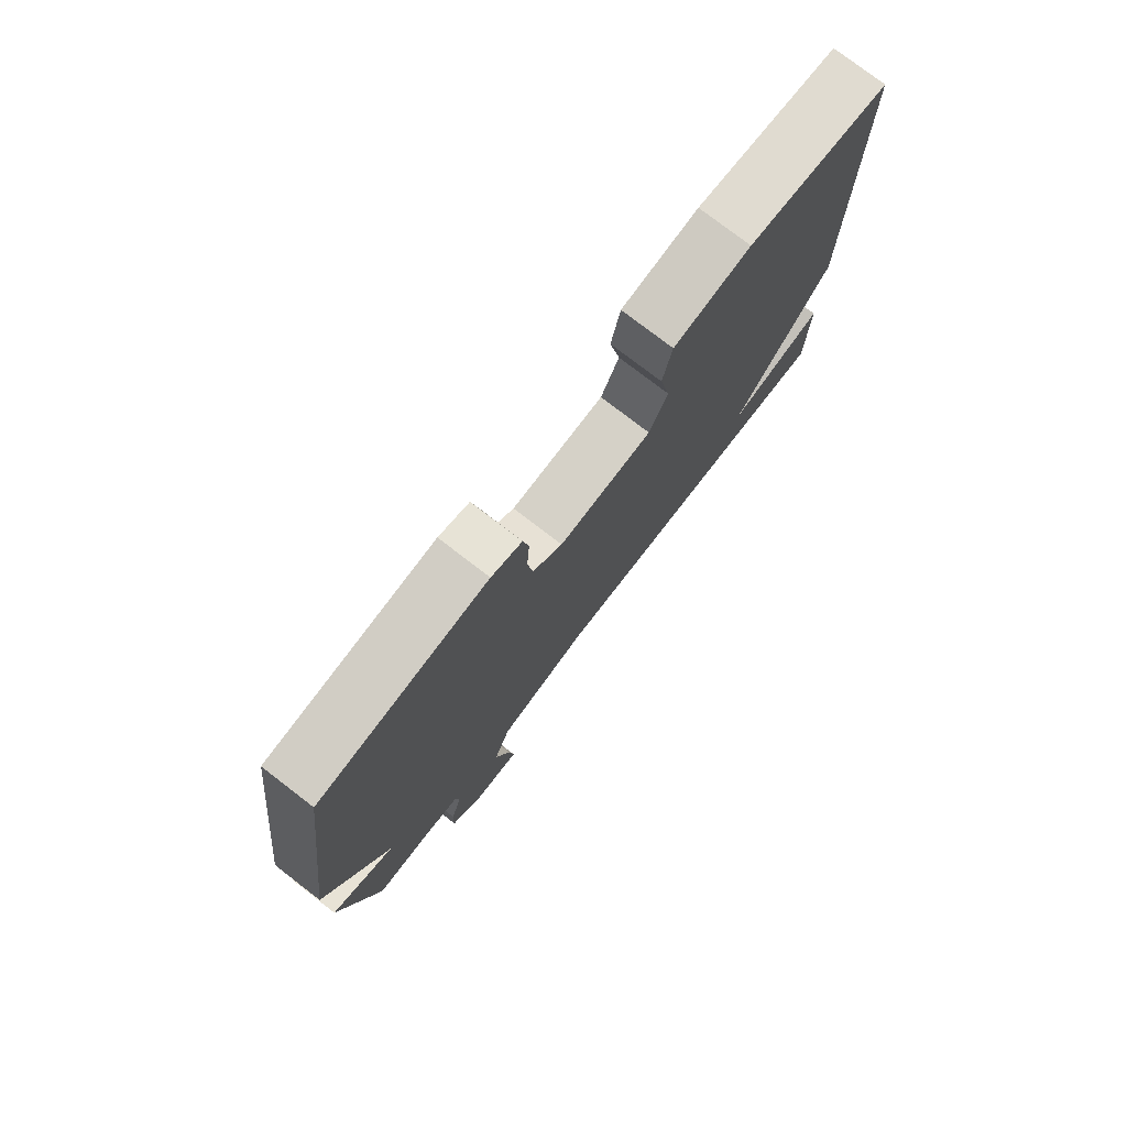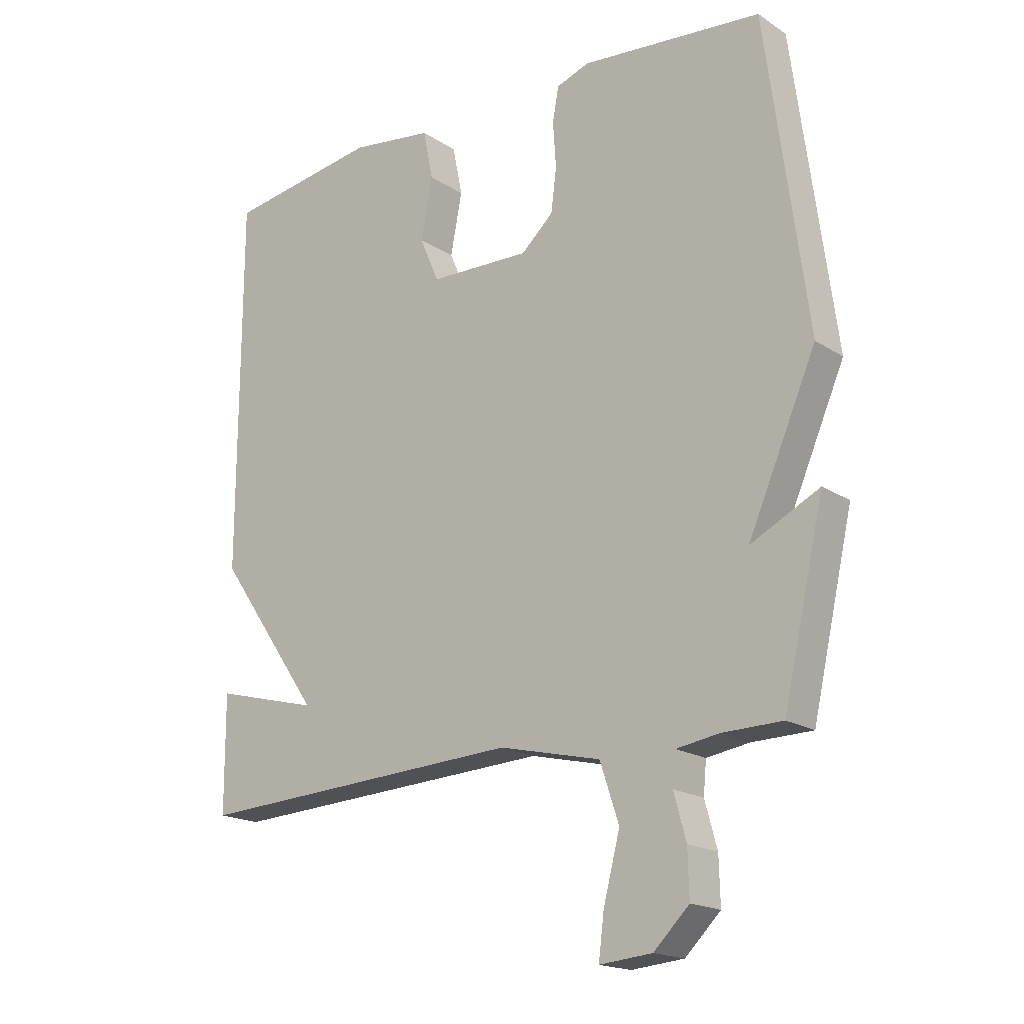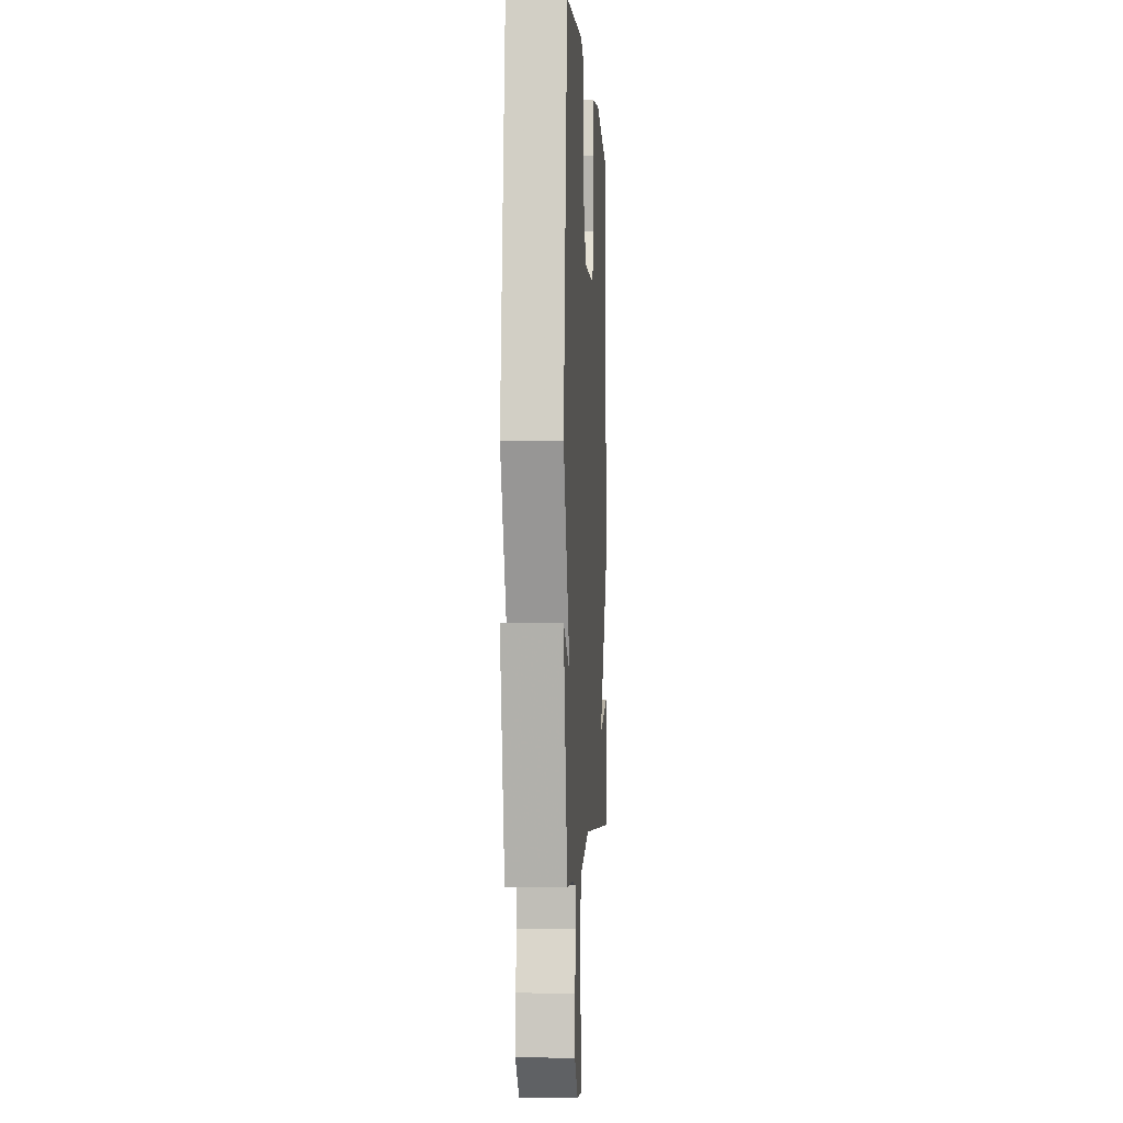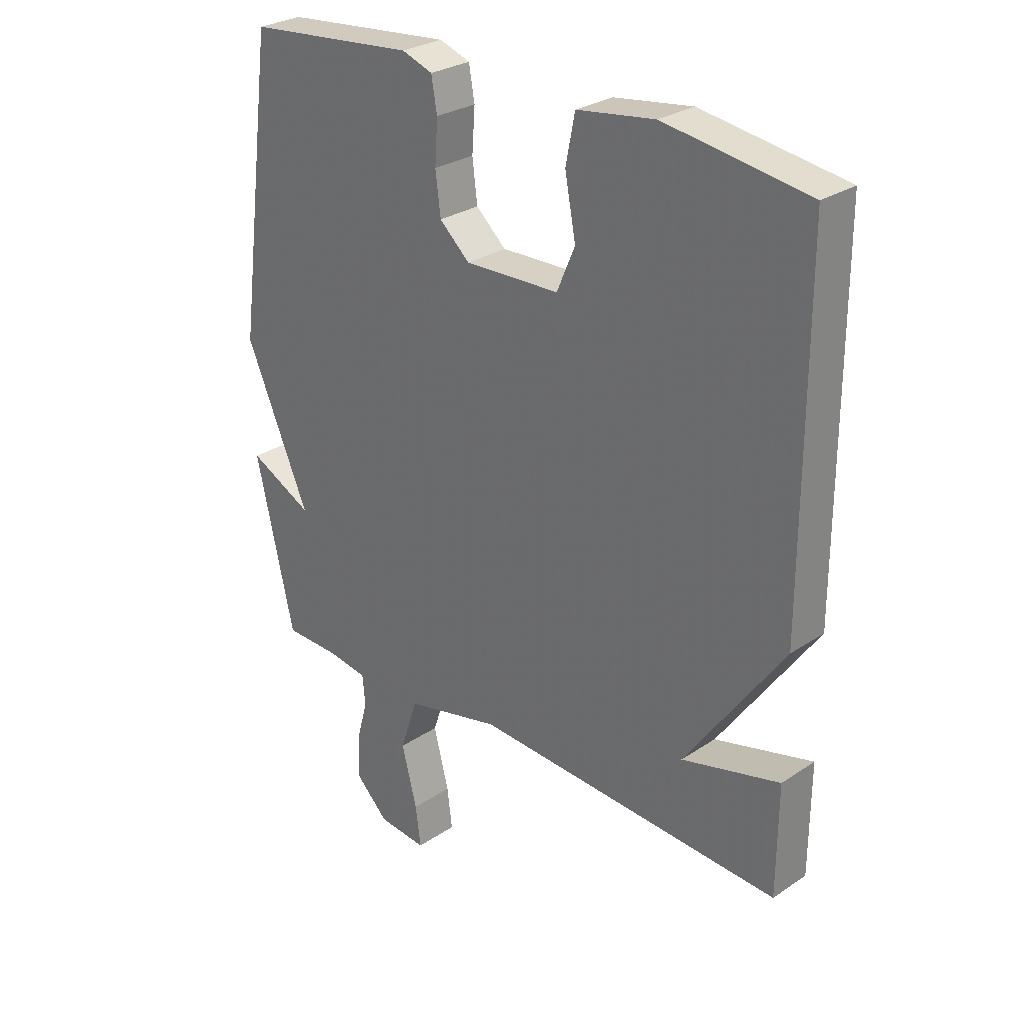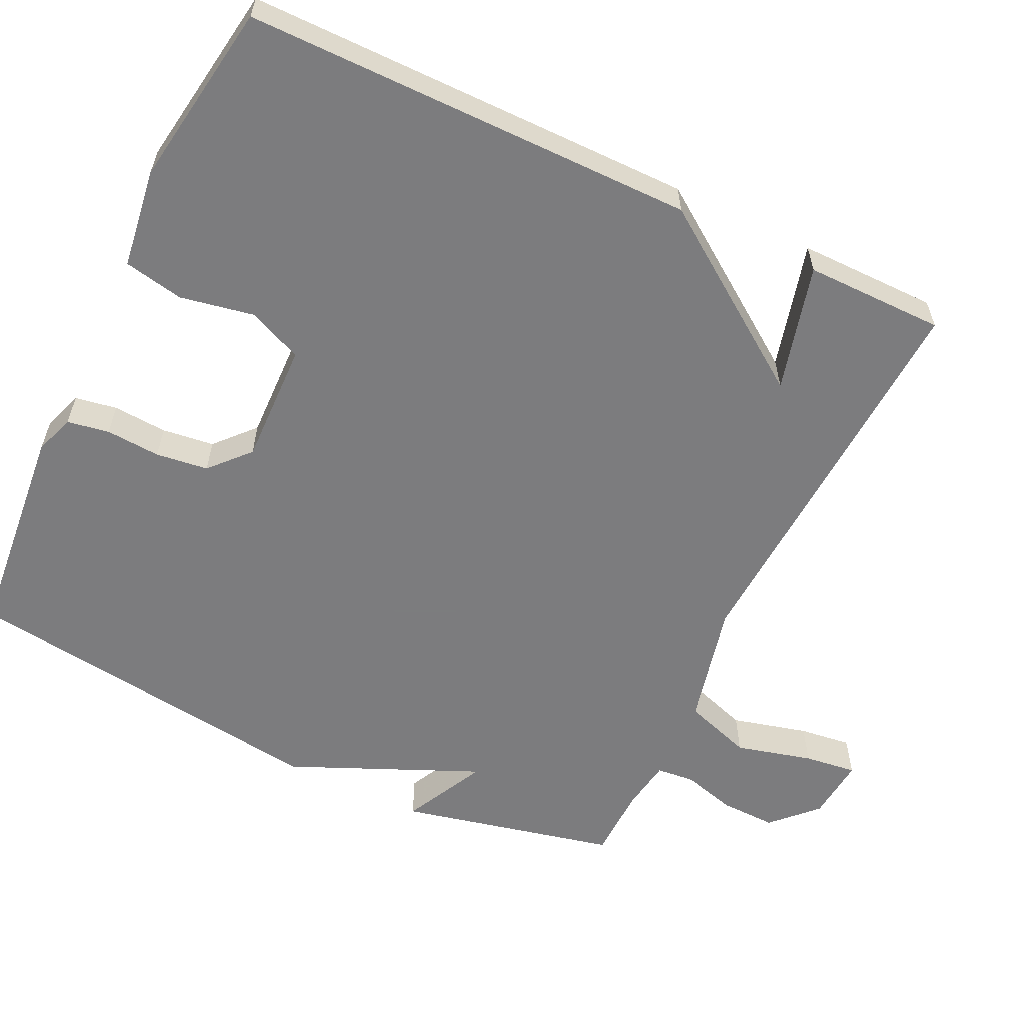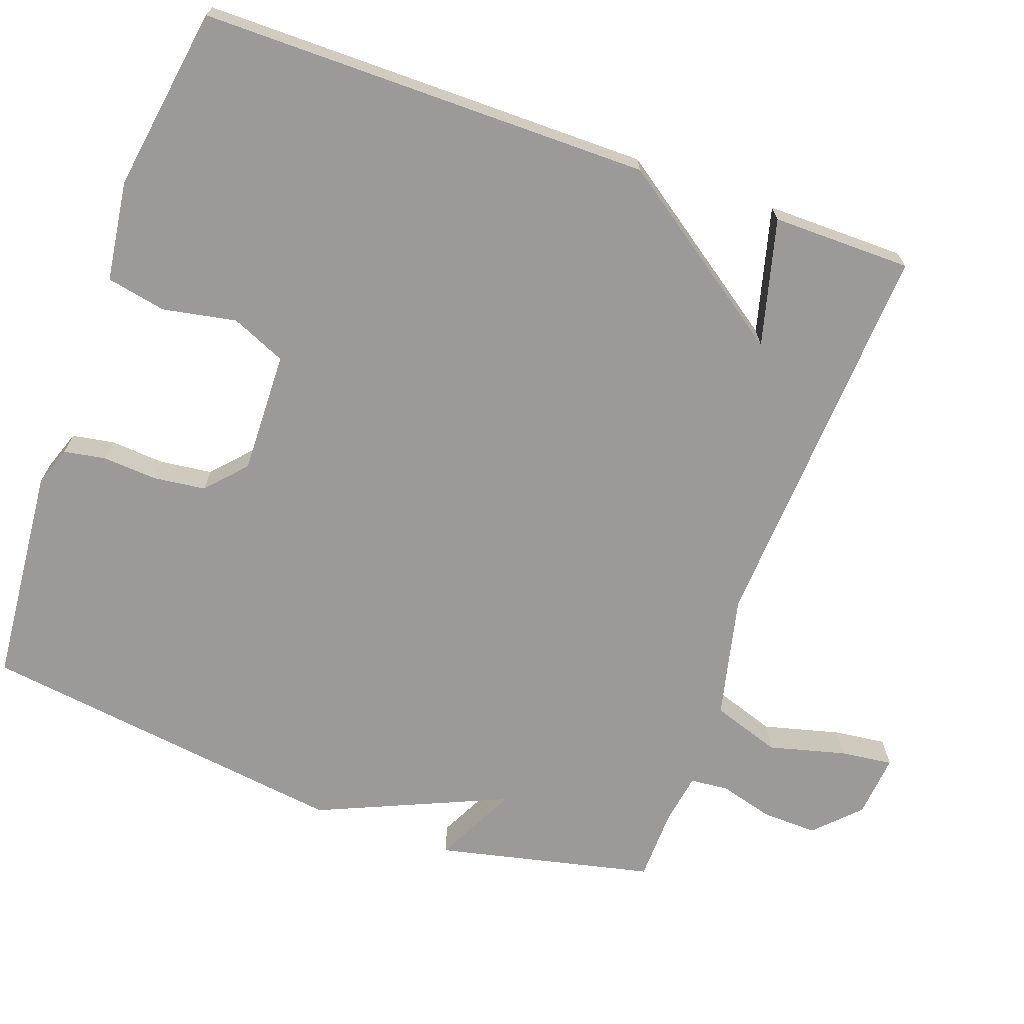
<metadata>
{"format":"obj","ext":"obj","renderer":"f3d","projection":"perspective","resolution":1024,"background":"white","views":[{"elev":77.7,"azim":-52.5,"up":"+Z"},{"elev":-18.3,"azim":-141.0,"up":"+Z"},{"elev":-2.0,"azim":-86.5,"up":"+Z"},{"elev":28.1,"azim":44.7,"up":"+Z"},{"elev":-58.9,"azim":64.4,"up":"+Y"},{"elev":-69.4,"azim":70.2,"up":"+Y"}]}
</metadata>
<code>
v -0.5 0.07 -0.5
v -0.567 0.07 -0.206
v -0.455 0.07 -0.262
v -0.567 0.07 -0.006
v -0.5 0.07 0.5
v -0.203 0.07 0.528
v -0.149 0.07 0.509
v -0.139 0.07 0.452
v -0.144 0.07 0.378
v -0.135 0.07 0.307
v -0.082 0.07 0.259
v 0.084 0.07 0.264
v 0.116 0.07 0.338
v 0.097 0.07 0.438
v 0.113 0.07 0.519
v 0.249 0.07 0.538
v 0.5 0.07 0.5
v 0.501 0.07 -0.111
v 0.329 0.07 -0.356
v 0.501 0.07 -0.311
v 0.5 0.07 -0.5
v -0.043 0.07 -0.471
v -0.21 0.07 -0.51
v -0.241 0.07 -0.603
v -0.214 0.07 -0.707
v -0.205 0.07 -0.778
v -0.291 0.07 -0.77
v -0.349 0.07 -0.713
v -0.347 0.07 -0.638
v -0.327 0.07 -0.565
v -0.332 0.07 -0.513
v -0.402 0.07 -0.502
v -0.5 0 -0.5
v -0.567 0 -0.206
v -0.455 0 -0.262
v -0.567 0 -0.006
v -0.5 0 0.5
v -0.203 0 0.528
v -0.149 0 0.509
v -0.139 0 0.452
v -0.144 0 0.378
v -0.135 0 0.307
v -0.082 0 0.259
v 0.084 0 0.264
v 0.116 0 0.338
v 0.097 0 0.438
v 0.113 0 0.519
v 0.249 0 0.538
v 0.5 0 0.5
v 0.501 0 -0.111
v 0.329 0 -0.356
v 0.501 0 -0.311
v 0.5 0 -0.5
v -0.043 0 -0.471
v -0.21 0 -0.51
v -0.241 0 -0.603
v -0.214 0 -0.707
v -0.205 0 -0.778
v -0.291 0 -0.77
v -0.349 0 -0.713
v -0.347 0 -0.638
v -0.327 0 -0.565
v -0.332 0 -0.513
v -0.402 0 -0.502
f 28 29 30
f 27 28 30
f 26 27 30
f 25 26 30
f 24 25 30
f 23 24 30 31
f 22 23 31 32
f 19 20 21 22
f 17 18 19
f 16 17 19
f 15 16 19
f 14 15 19
f 13 14 19
f 12 13 19 22
f 22 32 1
f 12 22 1
f 11 12 1
f 7 8 9
f 6 7 9
f 5 6 9
f 4 5 9
f 3 4 9
f 3 9 10
f 1 2 3
f 1 3 10 11
f 62 61 60
f 62 60 59
f 62 59 58
f 62 58 57
f 62 57 56
f 63 62 56 55
f 64 63 55 54
f 54 53 52 51
f 51 50 49
f 51 49 48
f 51 48 47
f 51 47 46
f 51 46 45
f 54 51 45 44
f 33 64 54
f 33 54 44
f 33 44 43
f 41 40 39
f 41 39 38
f 41 38 37
f 41 37 36
f 41 36 35
f 42 41 35
f 35 34 33
f 43 42 35 33
f 1 33 34 2
f 2 34 35 3
f 3 35 36 4
f 4 36 37 5
f 5 37 38 6
f 6 38 39 7
f 7 39 40 8
f 8 40 41 9
f 9 41 42 10
f 10 42 43 11
f 11 43 44 12
f 12 44 45 13
f 13 45 46 14
f 14 46 47 15
f 15 47 48 16
f 16 48 49 17
f 17 49 50 18
f 18 50 51 19
f 19 51 52 20
f 20 52 53 21
f 21 53 54 22
f 22 54 55 23
f 23 55 56 24
f 24 56 57 25
f 25 57 58 26
f 26 58 59 27
f 27 59 60 28
f 28 60 61 29
f 29 61 62 30
f 30 62 63 31
f 31 63 64 32
f 32 64 33 1

</code>
